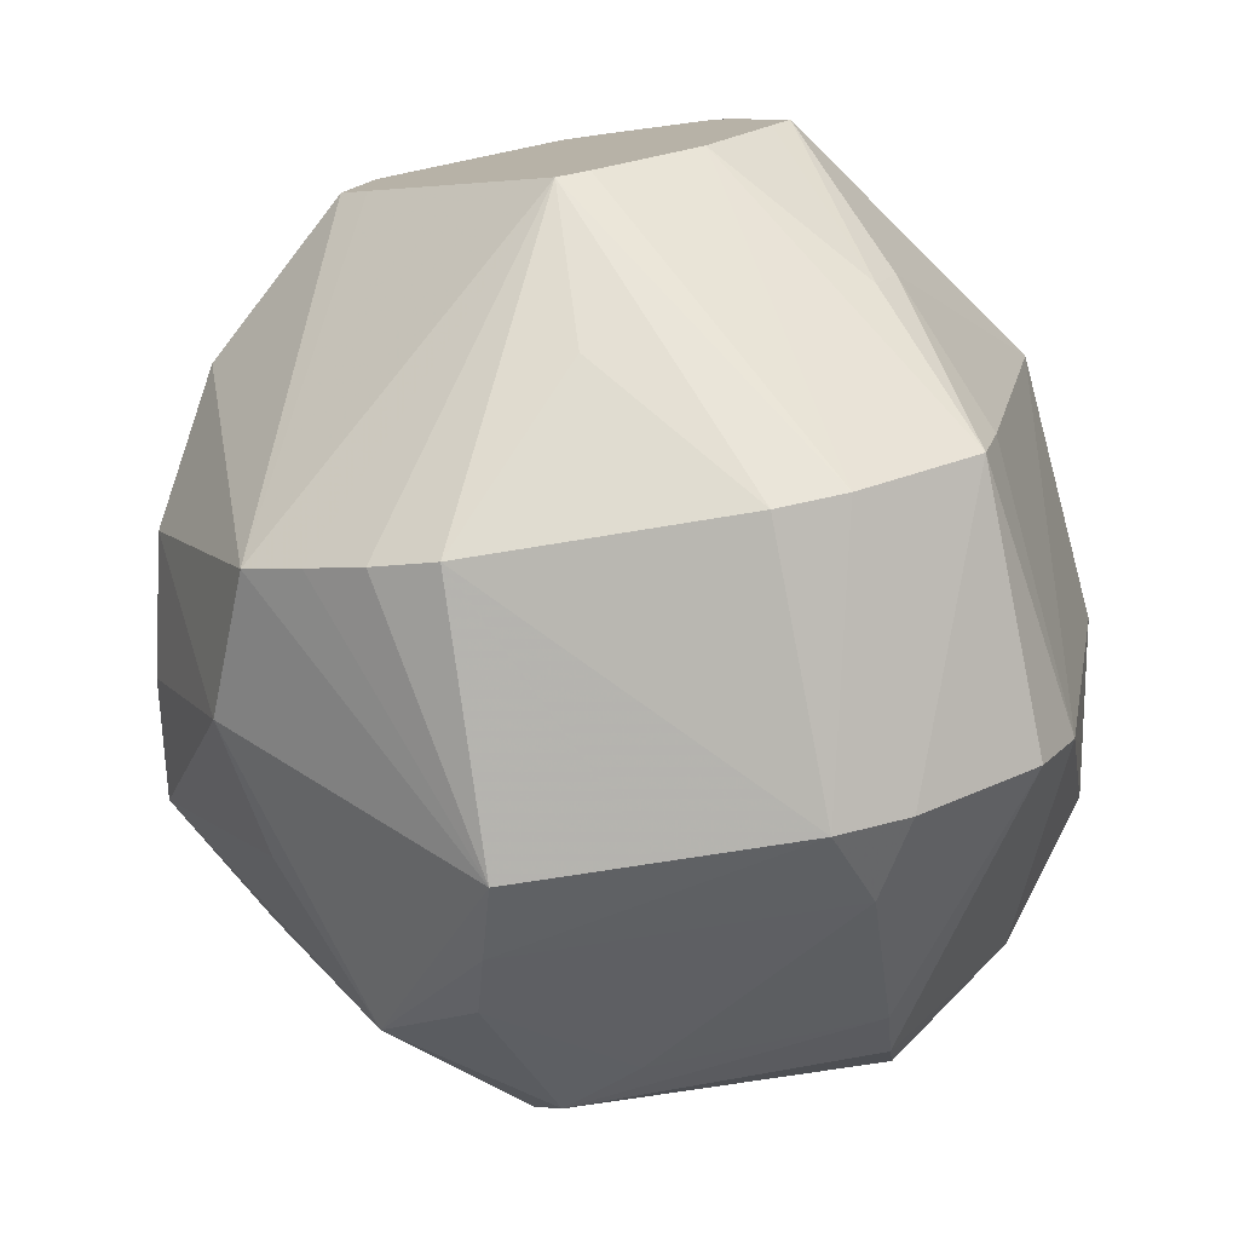
<metadata>
{"format":"obj","ext":"obj","renderer":"f3d","projection":"perspective","resolution":1024,"background":"white","views":[{"elev":-76.9,"azim":9.2,"up":"+Y"}]}
</metadata>
<code>
v -0.03811 -0.005917 -0.0002007
v -0.03576 -0.005545 0.0113
v -0.04021 4.542e-05 -0.01171
v 0.03672 0.01213 -0.01171
v 0.03359 0.01739 -0.0002007
v 0.03271 0.01695 0.0113
v 0.03274 4.542e-05 -0.02321
v 0.02518 4.542e-05 -0.03472
v 0.03672 0.01213 -0.01171
v 0.03062 -0.02254 -0.01171
v 0.02518 4.542e-05 -0.03472
v 0.03274 4.542e-05 -0.02321
v 0.0141 0.0141 -0.03682
v 0.02518 4.542e-05 -0.03472
v 0.0141 -0.0047 -0.0397
v -0.0329 -0.0047 -0.02148
v -0.0235 -0.0235 -0.02549
v -0.04021 4.542e-05 -0.01171
v -0.0329 -0.0047 -0.02148
v -0.0252 4.542e-05 -0.03472
v -0.0235 -0.0235 -0.02549
v -0.01132 -0.02127 -0.03472
v -0.0235 -0.0235 -0.02549
v -0.0141 -0.0141 -0.03702
v -0.0235 -0.0235 -0.02549
v -0.0252 4.542e-05 -0.03472
v -0.0141 -0.0141 -0.03702
v -0.01185 0.0351 0.0113
v 0.005414 0.03715 -0.01171
v -0.01249 0.03707 -0.01171
v 0.02812 -0.02072 0.0113
v 0.02317 -0.01199 0.02281
v 0.02662 -0.02704 0.0113
v 0.02662 -0.02704 0.0113
v 0.03062 -0.02254 -0.01171
v 0.02812 -0.02072 0.0113
v 0.0343 0.01134 0.0113
v 0.03271 0.01695 0.0113
v 0.01761 4.542e-05 0.03431
v 0.01761 4.542e-05 0.03431
v 0.02317 -0.01199 0.02281
v 0.0343 0.01134 0.0113
v 0.03672 0.01213 -0.01171
v 0.03271 0.01695 0.0113
v 0.0343 0.01134 0.0113
v 0.02139 -0.01583 0.02281
v 0.02317 -0.01199 0.02281
v 0.01761 4.542e-05 0.03431
v 0.02662 -0.02704 0.0113
v 0.02317 -0.01199 0.02281
v 0.02139 -0.01583 0.02281
v 0.02139 -0.01583 0.02281
v 0.0107 -0.01112 0.03431
v 0.02662 -0.02704 0.0113
v -0.01535 -0.002313 0.03431
v -0.01766 4.542e-05 0.03431
v -0.02681 -0.0263 0.0113
v -0.02202 -0.02962 0.0113
v -0.0004627 -0.01721 0.03431
v -0.02681 -0.0263 0.0113
v -0.02681 -0.0263 0.0113
v -0.01238 -0.03663 -0.01171
v -0.02202 -0.02962 0.0113
v 0.01094 -0.03504 0.0113
v -0.01186 -0.03504 0.0113
v 0.01161 -0.03712 -0.01171
v 0.002181 0.01674 0.03431
v 0.01213 0.01264 0.03431
v 0.01645 0.03323 0.0113
v 0.01645 0.03323 0.0113
v 0.01086 0.03489 0.0113
v 0.002181 0.01674 0.03431
v 0.002181 0.01674 0.03431
v 0.01086 0.03489 0.0113
v -0.0004627 0.01738 0.03431
v 0.03271 0.01695 0.0113
v 0.01213 0.01264 0.03431
v 0.01339 0.01011 0.03431
v 0.01645 0.03323 0.0113
v 0.01213 0.01264 0.03431
v 0.02458 0.02509 0.0113
v 0.02458 0.02509 0.0113
v 0.01213 0.01264 0.03431
v 0.03271 0.01695 0.0113
v -0.01185 0.0351 0.0113
v -0.0004627 0.01738 0.03431
v -0.0004627 0.035 0.0113
v -0.03146 -0.02248 -0.0002007
v -0.01238 -0.03663 -0.01171
v -0.02681 -0.0263 0.0113
v -0.0235 -0.0235 -0.02549
v -0.01238 -0.03663 -0.01171
v -0.03146 -0.02248 -0.0002007
v -0.02681 -0.0263 0.0113
v -0.03576 -0.005545 0.0113
v -0.03146 -0.02248 -0.0002007
v -0.03576 -0.005545 0.0113
v -0.0337 -0.01689 -0.0002007
v -0.03146 -0.02248 -0.0002007
v -0.03146 -0.02248 -0.0002007
v -0.0337 -0.01689 -0.0002007
v -0.04021 4.542e-05 -0.01171
v 0.01161 -0.03712 -0.01171
v -0.01186 -0.03504 0.0113
v -0.0004627 -0.03687 -0.01171
v -0.01186 -0.03504 0.0113
v -0.01238 -0.03663 -0.01171
v -0.0004627 -0.03687 -0.01171
v -0.01545 -0.02937 -0.02321
v -0.0235 -0.0235 -0.02549
v -0.01132 -0.02127 -0.03472
v -0.01132 -0.02127 -0.03472
v -0.0047 -0.0235 -0.03159
v -0.01545 -0.02937 -0.02321
v 0.0329 -0.0047 -0.01737
v 0.03274 4.542e-05 -0.02321
v 0.03672 0.01213 -0.01171
v 0.03062 -0.02254 -0.01171
v 0.03274 4.542e-05 -0.02321
v 0.0329 -0.0047 -0.01737
v 0.03446 0.01784 -0.01171
v 0.03359 0.01739 -0.0002007
v 0.03672 0.01213 -0.01171
v 0.03446 0.01784 -0.01171
v 0.02593 0.02644 -0.01171
v 0.03359 0.01739 -0.0002007
v 0.03672 0.01213 -0.01171
v 0.02518 4.542e-05 -0.03472
v 0.03446 0.01784 -0.01171
v 0.02518 4.542e-05 -0.03472
v 0.0141 0.0141 -0.03682
v 0.01395 0.01988 -0.03472
v 0.02755 -0.02797 -0.01171
v 0.02518 4.542e-05 -0.03472
v 0.03062 -0.02254 -0.01171
v 0.02755 -0.02797 -0.01171
v 0.01392 -0.01976 -0.03472
v 0.02518 4.542e-05 -0.03472
v 0.02755 -0.02797 -0.01171
v 0.03062 -0.02254 -0.01171
v 0.02662 -0.02704 0.0113
v 0.0141 -0.0047 -0.0397
v 0.02518 4.542e-05 -0.03472
v 0.0141 -0.0141 -0.03774
v 0.02518 4.542e-05 -0.03472
v 0.01392 -0.01976 -0.03472
v 0.0141 -0.0141 -0.03774
v 0.0141 -0.0141 -0.03774
v -0.0141 -0.0141 -0.03702
v 0.0141 -0.0047 -0.0397
v 0.0141 -0.0141 -0.03774
v 0.01392 -0.01976 -0.03472
v -0.01132 -0.02127 -0.03472
v -0.01132 -0.02127 -0.03472
v -0.0141 -0.0141 -0.03702
v 0.0141 -0.0141 -0.03774
v 0.0141 -0.0329 -0.01829
v 0.01762 -0.03543 -0.01171
v 0.01161 -0.03712 -0.01171
v 0.0141 -0.0329 -0.01829
v -0.01545 -0.02937 -0.02321
v -0.0047 -0.0235 -0.03159
v -0.035 0.01764 -0.0002007
v -0.03126 0.01574 0.0113
v -0.01185 0.0351 0.0113
v -0.03576 -0.005545 0.0113
v -0.03126 0.01574 0.0113
v -0.035 0.01764 -0.0002007
v -0.04021 4.542e-05 -0.01171
v -0.03576 -0.005545 0.0113
v -0.035 0.01764 -0.0002007
v -0.035 0.01764 -0.0002007
v -0.0378 0.01218 -0.01171
v -0.04021 4.542e-05 -0.01171
v -0.03003 4.542e-05 0.02281
v -0.03126 0.01574 0.0113
v -0.03576 -0.005545 0.0113
v -0.03003 4.542e-05 0.02281
v -0.03576 -0.005545 0.0113
v -0.02681 -0.0263 0.0113
v -0.02681 -0.0263 0.0113
v -0.01766 4.542e-05 0.03431
v -0.03003 4.542e-05 0.02281
v -0.03126 0.01574 0.0113
v -0.03003 4.542e-05 0.02281
v -0.01556 0.007738 0.03431
v -0.03276 4.542e-05 -0.02321
v -0.0329 -0.0047 -0.02148
v -0.04021 4.542e-05 -0.01171
v -0.0252 4.542e-05 -0.03472
v -0.0329 -0.0047 -0.02148
v -0.03276 4.542e-05 -0.02321
v -0.04021 4.542e-05 -0.01171
v -0.0378 0.01218 -0.01171
v -0.03276 4.542e-05 -0.02321
v -0.03276 4.542e-05 -0.02321
v -0.0378 0.01218 -0.01171
v -0.0252 4.542e-05 -0.03472
v -0.0141 0.0141 -0.03683
v 0.0141 0.0141 -0.03682
v 0.0141 -0.0047 -0.0397
v -0.0047 0.0235 -0.03533
v 0.0141 0.0141 -0.03682
v -0.0141 0.0141 -0.03683
v -0.0252 4.542e-05 -0.03472
v -0.0378 0.01218 -0.01171
v -0.0235 0.0047 -0.03492
v -0.01721 0.0168 -0.03472
v -0.0141 0.0141 -0.03683
v -0.0235 0.0047 -0.03492
v -0.01185 0.0351 0.0113
v -0.01249 0.03707 -0.01171
v -0.01789 0.03424 -0.0002007
v -0.01789 0.03424 -0.0002007
v -0.01249 0.03707 -0.01171
v -0.03206 0.023 -0.01171
v -0.0004627 0.03247 -0.02321
v -0.01249 0.03707 -0.01171
v 0.005414 0.03715 -0.01171
v -0.03576 -0.005545 0.0113
v -0.03811 -0.005917 -0.0002007
v -0.03588 -0.01146 -0.0002007
v -0.03588 -0.01146 -0.0002007
v -0.0337 -0.01689 -0.0002007
v -0.03576 -0.005545 0.0113
v -0.03588 -0.01146 -0.0002007
v -0.03811 -0.005917 -0.0002007
v -0.04021 4.542e-05 -0.01171
v -0.04021 4.542e-05 -0.01171
v -0.0337 -0.01689 -0.0002007
v -0.03588 -0.01146 -0.0002007
v 0.02317 -0.01199 0.02281
v 0.02812 -0.02072 0.0113
v 0.02921 -0.01507 0.0113
v 0.02921 -0.01507 0.0113
v 0.02812 -0.02072 0.0113
v 0.03062 -0.02254 -0.01171
v 0.03672 0.01213 -0.01171
v 0.0343 0.01134 0.0113
v 0.03364 -0.005356 -0.01171
v 0.03364 -0.005356 -0.01171
v 0.0343 0.01134 0.0113
v 0.03062 -0.02254 -0.01171
v 0.03364 -0.005356 -0.01171
v 0.0329 -0.0047 -0.01737
v 0.03672 0.01213 -0.01171
v 0.03062 -0.02254 -0.01171
v 0.0329 -0.0047 -0.01737
v 0.03364 -0.005356 -0.01171
v 0.01603 -0.002566 0.03431
v 0.02139 -0.01583 0.02281
v 0.01761 4.542e-05 0.03431
v -0.02681 -0.0263 0.0113
v -0.0004627 -0.01721 0.03431
v -0.004694 -0.01298 0.03431
v -0.01721 -0.03282 0.0113
v -0.01238 -0.03663 -0.01171
v -0.01186 -0.03504 0.0113
v -0.01721 -0.03282 0.0113
v -0.02202 -0.02962 0.0113
v -0.01238 -0.03663 -0.01171
v -0.01721 -0.03282 0.0113
v -0.01186 -0.03504 0.0113
v -0.0004627 -0.01721 0.03431
v -0.0004627 -0.01721 0.03431
v -0.02202 -0.02962 0.0113
v -0.01721 -0.03282 0.0113
v -0.0004627 -0.01721 0.03431
v -0.01186 -0.03504 0.0113
v -0.0004627 -0.02651 0.02281
v -0.0004627 -0.02651 0.02281
v 0.01094 -0.03504 0.0113
v -0.0004627 -0.01721 0.03431
v -0.01186 -0.03504 0.0113
v 0.01094 -0.03504 0.0113
v -0.0004627 -0.02651 0.02281
v 0.01666 -0.03356 0.0113
v 0.00214 -0.01639 0.03431
v -0.0004627 -0.01721 0.03431
v -0.0004627 -0.01721 0.03431
v 0.01094 -0.03504 0.0113
v 0.01666 -0.03356 0.0113
v 0.01666 -0.03356 0.0113
v 0.008614 -0.01245 0.03431
v 0.00214 -0.01639 0.03431
v 0.01666 -0.03356 0.0113
v 0.01762 -0.03543 -0.01171
v 0.02662 -0.02704 0.0113
v 0.0107 -0.01112 0.03431
v 0.008614 -0.01245 0.03431
v 0.01666 -0.03356 0.0113
v 0.02662 -0.02704 0.0113
v 0.0107 -0.01112 0.03431
v 0.01666 -0.03356 0.0113
v 0.01161 -0.03712 -0.01171
v 0.01762 -0.03543 -0.01171
v 0.01666 -0.03356 0.0113
v 0.01666 -0.03356 0.0113
v 0.01094 -0.03504 0.0113
v 0.01161 -0.03712 -0.01171
v 0.01761 4.542e-05 0.03431
v 0.03271 0.01695 0.0113
v 0.01649 0.00273 0.03431
v 0.03271 0.01695 0.0113
v 0.01339 0.01011 0.03431
v 0.01649 0.00273 0.03431
v -0.0004627 0.01738 0.03431
v 0.01086 0.03489 0.0113
v 0.005065 0.03494 0.0113
v 0.005065 0.03494 0.0113
v -0.0004627 0.035 0.0113
v -0.0004627 0.01738 0.03431
v 0.01738 0.03507 -0.01171
v 0.03271 0.01695 0.0113
v 0.03359 0.01739 -0.0002007
v 0.03359 0.01739 -0.0002007
v 0.02593 0.02644 -0.01171
v 0.01738 0.03507 -0.01171
v -0.04021 4.542e-05 -0.01171
v -0.0235 -0.0235 -0.02549
v -0.02937 -0.02096 -0.01171
v -0.02937 -0.02096 -0.01171
v -0.03146 -0.02248 -0.0002007
v -0.04021 4.542e-05 -0.01171
v -0.0235 -0.0235 -0.02549
v -0.03146 -0.02248 -0.0002007
v -0.02937 -0.02096 -0.01171
v -0.0141 -0.0329 -0.01816
v -0.01238 -0.03663 -0.01171
v -0.0235 -0.0235 -0.02549
v -0.0235 -0.0235 -0.02549
v -0.01545 -0.02937 -0.02321
v -0.0141 -0.0329 -0.01816
v -0.0141 -0.0329 -0.01816
v -0.0004627 -0.03687 -0.01171
v -0.01238 -0.03663 -0.01171
v 0.01161 -0.03712 -0.01171
v -0.0004627 -0.03687 -0.01171
v -0.0141 -0.0329 -0.01816
v -0.0141 -0.0329 -0.01816
v 0.0141 -0.0329 -0.01829
v 0.01161 -0.03712 -0.01171
v -0.01545 -0.02937 -0.02321
v 0.0141 -0.0329 -0.01829
v -0.0141 -0.0329 -0.01816
v 0.0235 0.0047 -0.03369
v 0.03446 0.01784 -0.01171
v 0.02518 4.542e-05 -0.03472
v 0.02518 4.542e-05 -0.03472
v 0.01395 0.01988 -0.03472
v 0.0235 0.0047 -0.03369
v 0.0235 0.0047 -0.03369
v 0.01395 0.01988 -0.03472
v 0.03446 0.01784 -0.01171
v 0.02662 -0.02704 0.0113
v 0.01762 -0.03543 -0.01171
v 0.02259 -0.03169 -0.01171
v 0.02259 -0.03169 -0.01171
v 0.02755 -0.02797 -0.01171
v 0.02662 -0.02704 0.0113
v 0.01392 -0.01976 -0.03472
v 0.02755 -0.02797 -0.01171
v 0.0141 -0.0235 -0.03059
v 0.0141 -0.0235 -0.03059
v 0.0141 -0.0329 -0.01829
v -0.0047 -0.0235 -0.03159
v 0.02755 -0.02797 -0.01171
v 0.02259 -0.03169 -0.01171
v 0.0141 -0.0235 -0.03059
v 0.0141 -0.0235 -0.03059
v -0.0047 -0.0235 -0.03159
v -0.01132 -0.02127 -0.03472
v -0.01132 -0.02127 -0.03472
v 0.01392 -0.01976 -0.03472
v 0.0141 -0.0235 -0.03059
v 0.01762 -0.03543 -0.01171
v 0.0141 -0.0329 -0.01829
v 0.0141 -0.0235 -0.03059
v 0.0141 -0.0235 -0.03059
v 0.02259 -0.03169 -0.01171
v 0.01762 -0.03543 -0.01171
v -0.03514 0.01772 -0.01171
v -0.035 0.01764 -0.0002007
v -0.03206 0.023 -0.01171
v -0.0378 0.01218 -0.01171
v -0.035 0.01764 -0.0002007
v -0.03514 0.01772 -0.01171
v -0.03514 0.01772 -0.01171
v -0.0235 0.0047 -0.03492
v -0.0378 0.01218 -0.01171
v -0.01688 0.02264 0.02281
v -0.0004627 0.01738 0.03431
v -0.01185 0.0351 0.0113
v -0.01185 0.0351 0.0113
v -0.03126 0.01574 0.0113
v -0.01688 0.02264 0.02281
v -0.03126 0.01574 0.0113
v -0.01556 0.007738 0.03431
v -0.01688 0.02264 0.02281
v -0.01626 0.005178 0.03431
v -0.03003 4.542e-05 0.02281
v -0.01766 4.542e-05 0.03431
v -0.01626 0.005178 0.03431
v -0.01556 0.007738 0.03431
v -0.03003 4.542e-05 0.02281
v 0.0141 -0.0047 -0.0397
v -0.0141 -0.0141 -0.03702
v -0.0141 -0.0047 -0.03846
v -0.0141 -0.0047 -0.03846
v -0.0141 0.0141 -0.03683
v 0.0141 -0.0047 -0.0397
v -0.0141 -0.0047 -0.03846
v -0.0141 -0.0141 -0.03702
v -0.0252 4.542e-05 -0.03472
v -0.0252 4.542e-05 -0.03472
v -0.0235 0.0047 -0.03492
v -0.0141 -0.0047 -0.03846
v -0.0141 -0.0047 -0.03846
v -0.0235 0.0047 -0.03492
v -0.0141 0.0141 -0.03683
v -0.03206 0.023 -0.01171
v -0.035 0.01764 -0.0002007
v -0.02224 0.03002 -0.0002007
v -0.02224 0.03002 -0.0002007
v -0.01789 0.03424 -0.0002007
v -0.03206 0.023 -0.01171
v -0.02224 0.03002 -0.0002007
v -0.035 0.01764 -0.0002007
v -0.01185 0.0351 0.0113
v -0.01185 0.0351 0.0113
v -0.01789 0.03424 -0.0002007
v -0.02224 0.03002 -0.0002007
v -0.0047 0.0235 -0.03533
v -0.01249 0.03707 -0.01171
v -0.0047 0.0329 -0.02125
v -0.0047 0.0329 -0.02125
v -0.0004627 0.03247 -0.02321
v -0.0047 0.0235 -0.03533
v -0.01249 0.03707 -0.01171
v -0.0004627 0.03247 -0.02321
v -0.0047 0.0329 -0.02125
v -0.0047 0.0235 -0.03533
v -0.0004627 0.03247 -0.02321
v -0.0004627 0.02476 -0.03472
v -0.0004627 0.02476 -0.03472
v 0.0141 0.0141 -0.03682
v -0.0047 0.0235 -0.03533
v -0.0004627 0.02476 -0.03472
v 0.01395 0.01988 -0.03472
v 0.0141 0.0141 -0.03682
v -0.0047 0.0235 -0.03533
v -0.0141 0.0141 -0.03683
v -0.01455 0.01944 -0.03472
v -0.01455 0.01944 -0.03472
v -0.0141 0.0141 -0.03683
v -0.01721 0.0168 -0.03472
v -0.0141 0.0329 -0.01719
v -0.01249 0.03707 -0.01171
v -0.0047 0.0235 -0.03533
v -0.0235 0.0235 -0.02269
v -0.03514 0.01772 -0.01171
v -0.03206 0.023 -0.01171
v -0.03206 0.023 -0.01171
v -0.01249 0.03707 -0.01171
v -0.0235 0.0235 -0.02269
v -0.0235 0.0235 -0.02269
v -0.01455 0.01944 -0.03472
v -0.01721 0.0168 -0.03472
v -0.0193 0.02597 -0.02321
v -0.01455 0.01944 -0.03472
v -0.0235 0.0235 -0.02269
v -0.01721 0.0168 -0.03472
v -0.0235 0.0047 -0.03492
v -0.0235 0.0235 -0.02269
v -0.0235 0.0047 -0.03492
v -0.03514 0.01772 -0.01171
v -0.0235 0.0235 -0.02269
v -0.01249 0.03707 -0.01171
v -0.0141 0.0329 -0.01719
v -0.0235 0.0235 -0.02269
v -0.0235 0.0235 -0.02269
v -0.0141 0.0329 -0.01719
v -0.0193 0.02597 -0.02321
v 0.03115 -0.004962 0.0113
v 0.0343 0.01134 0.0113
v 0.02317 -0.01199 0.02281
v 0.02317 -0.01199 0.02281
v 0.02921 -0.01507 0.0113
v 0.03115 -0.004962 0.0113
v 0.03062 -0.02254 -0.01171
v 0.0343 0.01134 0.0113
v 0.03115 -0.004962 0.0113
v 0.03115 -0.004962 0.0113
v 0.02921 -0.01507 0.0113
v 0.03062 -0.02254 -0.01171
v 0.0107 -0.01112 0.03431
v 0.02139 -0.01583 0.02281
v 0.01201 -0.009014 0.03431
v -0.01348 -0.004184 0.03431
v -0.01535 -0.002313 0.03431
v -0.02681 -0.0263 0.0113
v -0.02681 -0.0263 0.0113
v -0.004694 -0.01298 0.03431
v -0.01348 -0.004184 0.03431
v 0.0141 0.0235 -0.03081
v 0.01738 0.03507 -0.01171
v 0.02593 0.02644 -0.01171
v 0.02593 0.02644 -0.01171
v 0.03446 0.01784 -0.01171
v 0.0141 0.0235 -0.03081
v 0.03446 0.01784 -0.01171
v 0.01395 0.01988 -0.03472
v 0.0141 0.0235 -0.03081
v 0.01395 0.01988 -0.03472
v -0.0004627 0.02476 -0.03472
v 0.0141 0.0235 -0.03081
v 0.0116 0.03718 -0.01171
v -0.0004627 0.03247 -0.02321
v 0.005414 0.03715 -0.01171
v 0.0116 0.03718 -0.01171
v 0.005414 0.03715 -0.01171
v -0.01185 0.0351 0.0113
v -0.01185 0.0351 0.0113
v -0.0004627 0.035 0.0113
v 0.0116 0.03718 -0.01171
v 0.0116 0.03718 -0.01171
v 0.01086 0.03489 0.0113
v 0.01645 0.03323 0.0113
v -0.0004627 0.035 0.0113
v 0.005065 0.03494 0.0113
v 0.0116 0.03718 -0.01171
v 0.0116 0.03718 -0.01171
v 0.005065 0.03494 0.0113
v 0.01086 0.03489 0.0113
v -0.0133 0.009374 0.03431
v -0.01688 0.02264 0.02281
v -0.01556 0.007738 0.03431
v -0.0141 0.0235 -0.03016
v -0.0141 0.0329 -0.01719
v -0.0047 0.0235 -0.03533
v -0.0193 0.02597 -0.02321
v -0.0141 0.0329 -0.01719
v -0.0141 0.0235 -0.03016
v -0.0047 0.0235 -0.03533
v -0.01455 0.01944 -0.03472
v -0.0141 0.0235 -0.03016
v -0.0141 0.0235 -0.03016
v -0.01455 0.01944 -0.03472
v -0.0193 0.02597 -0.02321
v 0.02139 -0.01583 0.02281
v 0.01603 -0.002566 0.03431
v 0.0146 -0.00485 0.03431
v 0.0146 -0.00485 0.03431
v 0.01201 -0.009014 0.03431
v 0.02139 -0.01583 0.02281
v 0.01738 0.03507 -0.01171
v 0.0141 0.0235 -0.03081
v 0.0141 0.0329 -0.01854
v 0.0141 0.0329 -0.01854
v 0.0116 0.03718 -0.01171
v 0.01738 0.03507 -0.01171
v 0.0141 0.0329 -0.01854
v 0.0141 0.0235 -0.03081
v -0.0004627 0.02476 -0.03472
v 0.0141 0.0329 -0.01854
v -0.0004627 0.02476 -0.03472
v -0.0004627 0.03247 -0.02321
v -0.0004627 0.03247 -0.02321
v 0.0116 0.03718 -0.01171
v 0.0141 0.0329 -0.01854
v 0.01692 0.03416 -0.0002007
v 0.0116 0.03718 -0.01171
v 0.01645 0.03323 0.0113
v 0.01738 0.03507 -0.01171
v 0.0116 0.03718 -0.01171
v 0.01692 0.03416 -0.0002007
v 0.01645 0.03323 0.0113
v 0.02458 0.02509 0.0113
v 0.01692 0.03416 -0.0002007
v 0.01692 0.03416 -0.0002007
v 0.02458 0.02509 0.0113
v 0.03271 0.01695 0.0113
v 0.03271 0.01695 0.0113
v 0.01738 0.03507 -0.01171
v 0.01692 0.03416 -0.0002007
v -0.0004627 0.01738 0.03431
v -0.01688 0.02264 0.02281
v -0.005146 0.01446 0.03431
v -0.01688 0.02264 0.02281
v -0.0133 0.009374 0.03431
v -0.005146 0.01446 0.03431
v -0.005146 0.01446 0.03431
v 0.008614 -0.01245 0.03431
v 0.0107 -0.01112 0.03431
v -0.0004627 -0.01721 0.03431
v 0.00214 -0.01639 0.03431
v -0.005146 0.01446 0.03431
v -0.005146 0.01446 0.03431
v 0.002181 0.01674 0.03431
v -0.0004627 0.01738 0.03431
v -0.005146 0.01446 0.03431
v -0.004694 -0.01298 0.03431
v -0.0004627 -0.01721 0.03431
v -0.005146 0.01446 0.03431
v 0.01603 -0.002566 0.03431
v 0.01761 4.542e-05 0.03431
v -0.01535 -0.002313 0.03431
v -0.01348 -0.004184 0.03431
v -0.005146 0.01446 0.03431
v -0.01766 4.542e-05 0.03431
v -0.01535 -0.002313 0.03431
v -0.005146 0.01446 0.03431
v 0.01213 0.01264 0.03431
v 0.002181 0.01674 0.03431
v -0.005146 0.01446 0.03431
v -0.005146 0.01446 0.03431
v 0.01339 0.01011 0.03431
v 0.01213 0.01264 0.03431
v 0.01761 4.542e-05 0.03431
v 0.01649 0.00273 0.03431
v -0.005146 0.01446 0.03431
v 0.00214 -0.01639 0.03431
v 0.008614 -0.01245 0.03431
v -0.005146 0.01446 0.03431
v -0.005146 0.01446 0.03431
v -0.01626 0.005178 0.03431
v -0.01766 4.542e-05 0.03431
v 0.0107 -0.01112 0.03431
v 0.01201 -0.009014 0.03431
v -0.005146 0.01446 0.03431
v -0.005146 0.01446 0.03431
v 0.01649 0.00273 0.03431
v 0.01339 0.01011 0.03431
v -0.01556 0.007738 0.03431
v -0.01626 0.005178 0.03431
v -0.005146 0.01446 0.03431
v -0.005146 0.01446 0.03431
v 0.0146 -0.00485 0.03431
v 0.01603 -0.002566 0.03431
v -0.005146 0.01446 0.03431
v -0.01348 -0.004184 0.03431
v -0.004694 -0.01298 0.03431
v -0.005146 0.01446 0.03431
v -0.0133 0.009374 0.03431
v -0.01556 0.007738 0.03431
v 0.01201 -0.009014 0.03431
v 0.0146 -0.00485 0.03431
v -0.005146 0.01446 0.03431
f 1 2 3
f 4 5 6
f 7 8 9
f 10 11 12
f 13 14 15
f 16 17 18
f 19 20 21
f 22 23 24
f 25 26 27
f 28 29 30
f 31 32 33
f 34 35 36
f 37 38 39
f 40 41 42
f 43 44 45
f 46 47 48
f 49 50 51
f 52 53 54
f 55 56 57
f 58 59 60
f 61 62 63
f 64 65 66
f 67 68 69
f 70 71 72
f 73 74 75
f 76 77 78
f 79 80 81
f 82 83 84
f 85 86 87
f 88 89 90
f 91 92 93
f 94 95 96
f 97 98 99
f 100 101 102
f 103 104 105
f 106 107 108
f 109 110 111
f 112 113 114
f 115 116 117
f 118 119 120
f 121 122 123
f 124 125 126
f 127 128 129
f 130 131 132
f 133 134 135
f 136 137 138
f 139 140 141
f 142 143 144
f 145 146 147
f 148 149 150
f 151 152 153
f 154 155 156
f 157 158 159
f 160 161 162
f 163 164 165
f 166 167 168
f 169 170 171
f 172 173 174
f 175 176 177
f 178 179 180
f 181 182 183
f 184 185 186
f 187 188 189
f 190 191 192
f 193 194 195
f 196 197 198
f 199 200 201
f 202 203 204
f 205 206 207
f 208 209 210
f 211 212 213
f 214 215 216
f 217 218 219
f 220 221 222
f 223 224 225
f 226 227 228
f 229 230 231
f 232 233 234
f 235 236 237
f 238 239 240
f 241 242 243
f 244 245 246
f 247 248 249
f 250 251 252
f 253 254 255
f 256 257 258
f 259 260 261
f 262 263 264
f 265 266 267
f 268 269 270
f 271 272 273
f 274 275 276
f 277 278 279
f 280 281 282
f 283 284 285
f 286 287 288
f 289 290 291
f 292 293 294
f 295 296 297
f 298 299 300
f 301 302 303
f 304 305 306
f 307 308 309
f 310 311 312
f 313 314 315
f 316 317 318
f 319 320 321
f 322 323 324
f 325 326 327
f 328 329 330
f 331 332 333
f 334 335 336
f 337 338 339
f 340 341 342
f 343 344 345
f 346 347 348
f 349 350 351
f 352 353 354
f 355 356 357
f 358 359 360
f 361 362 363
f 364 365 366
f 367 368 369
f 370 371 372
f 373 374 375
f 376 377 378
f 379 380 381
f 382 383 384
f 385 386 387
f 388 389 390
f 391 392 393
f 394 395 396
f 397 398 399
f 400 401 402
f 403 404 405
f 406 407 408
f 409 410 411
f 412 413 414
f 415 416 417
f 418 419 420
f 421 422 423
f 424 425 426
f 427 428 429
f 430 431 432
f 433 434 435
f 436 437 438
f 439 440 441
f 442 443 444
f 445 446 447
f 448 449 450
f 451 452 453
f 454 455 456
f 457 458 459
f 460 461 462
f 463 464 465
f 466 467 468
f 469 470 471
f 472 473 474
f 475 476 477
f 478 479 480
f 481 482 483
f 484 485 486
f 487 488 489
f 490 491 492
f 493 494 495
f 496 497 498
f 499 500 501
f 502 503 504
f 505 506 507
f 508 509 510
f 511 512 513
f 514 515 516
f 517 518 519
f 520 521 522
f 523 524 525
f 526 527 528
f 529 530 531
f 532 533 534
f 535 536 537
f 538 539 540
f 541 542 543
f 544 545 546
f 547 548 549
f 550 551 552
f 553 554 555
f 556 557 558
f 559 560 561
f 562 563 564
f 565 566 567
f 568 569 570
f 571 572 573
f 574 575 576
f 577 578 579
f 580 581 582
f 583 584 585
f 586 587 588
f 589 590 591
f 592 593 594
f 595 596 597
f 598 599 600
f 601 602 603
f 604 605 606
f 607 608 609
f 610 611 612
f 613 614 615
f 616 617 618
f 619 620 621
f 622 623 624
f 625 626 627
f 628 629 630
f 631 632 633
f 634 635 636
f 637 638 639
f 640 641 642
f 643 644 645
f 646 647 648

</code>
